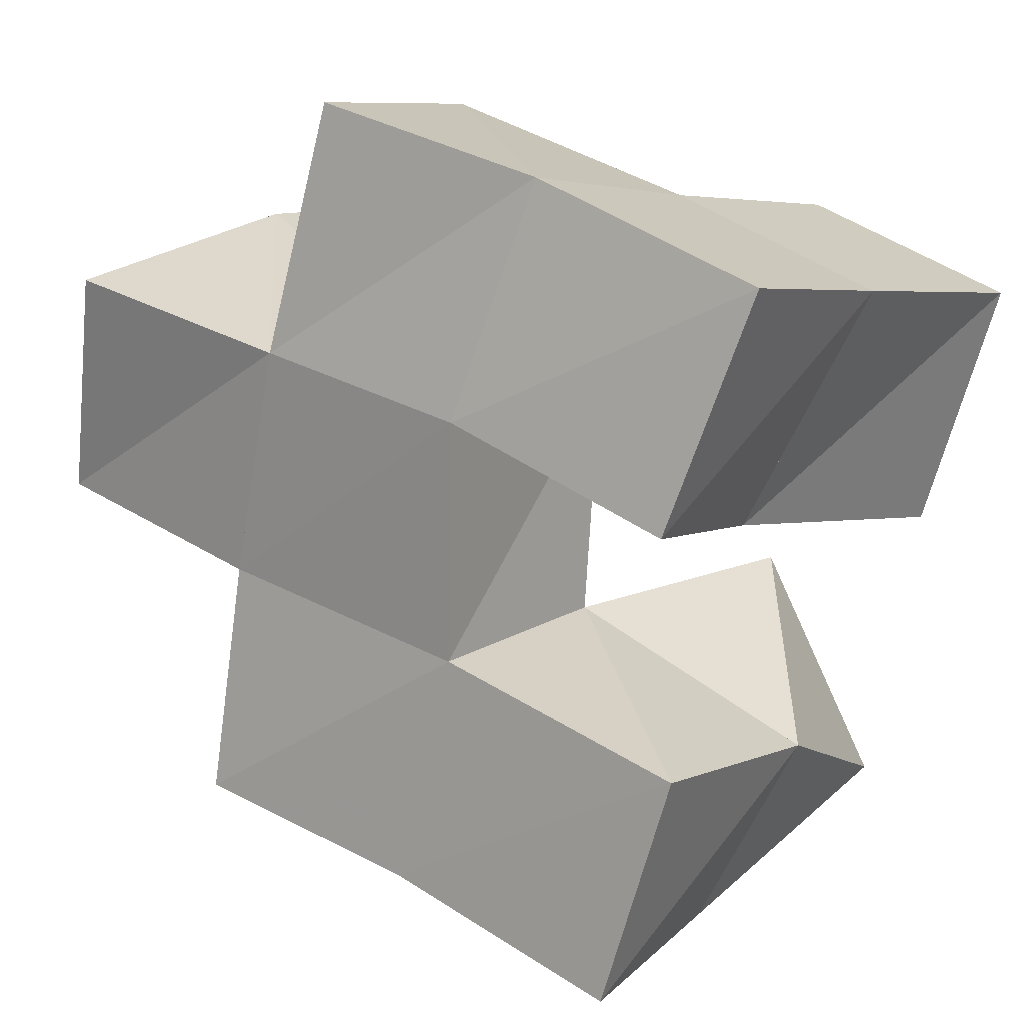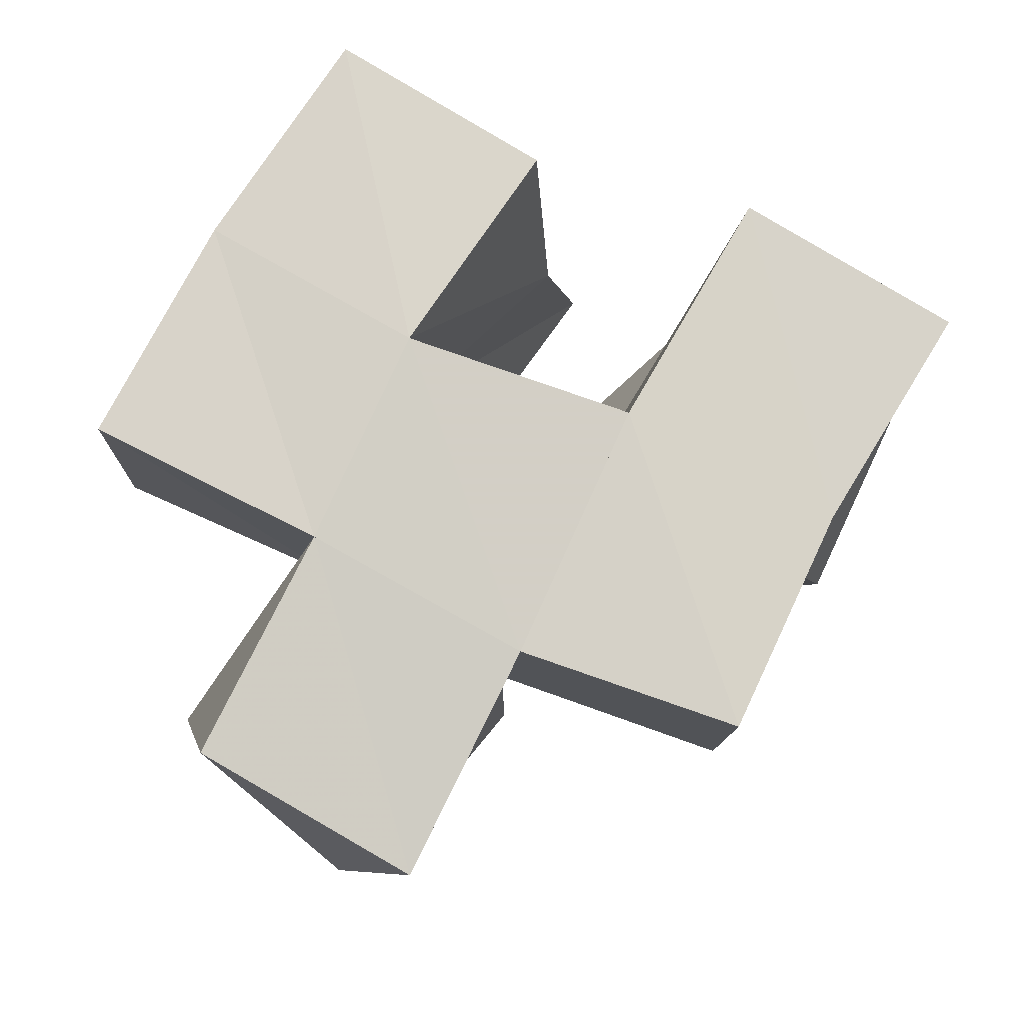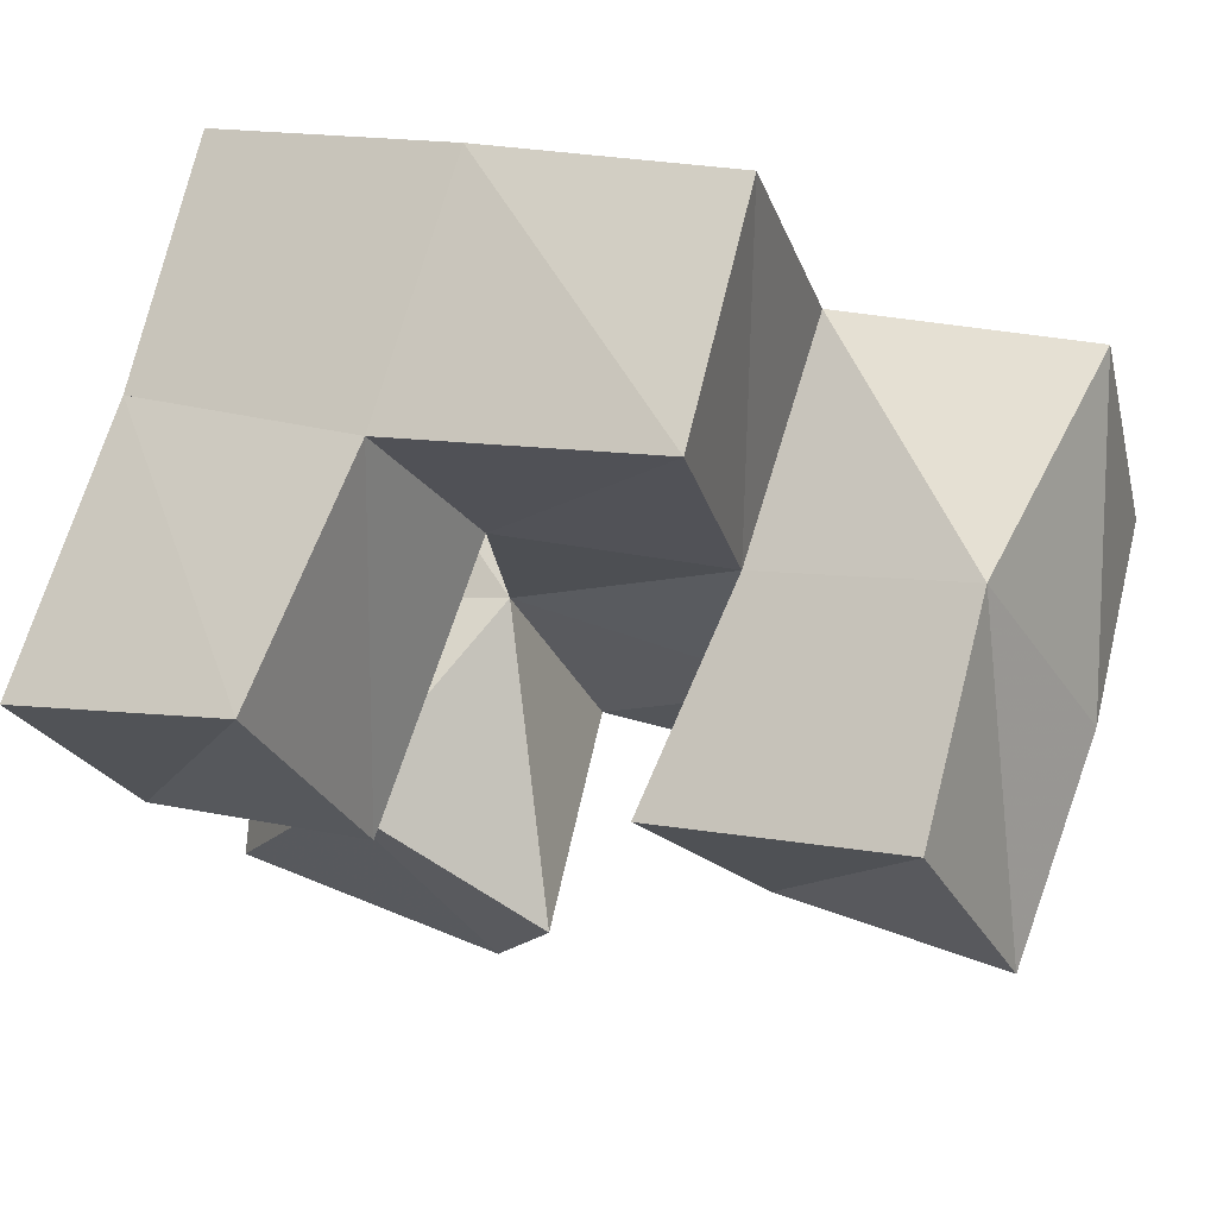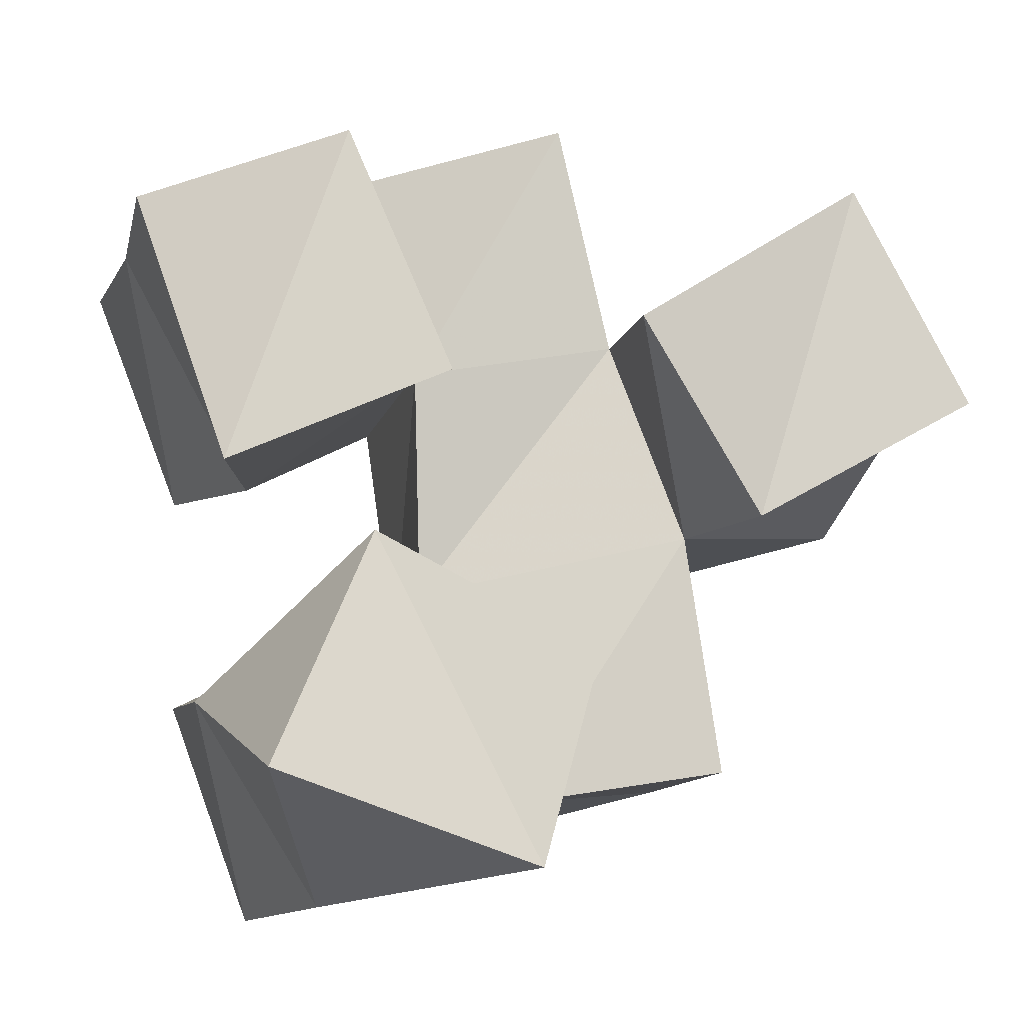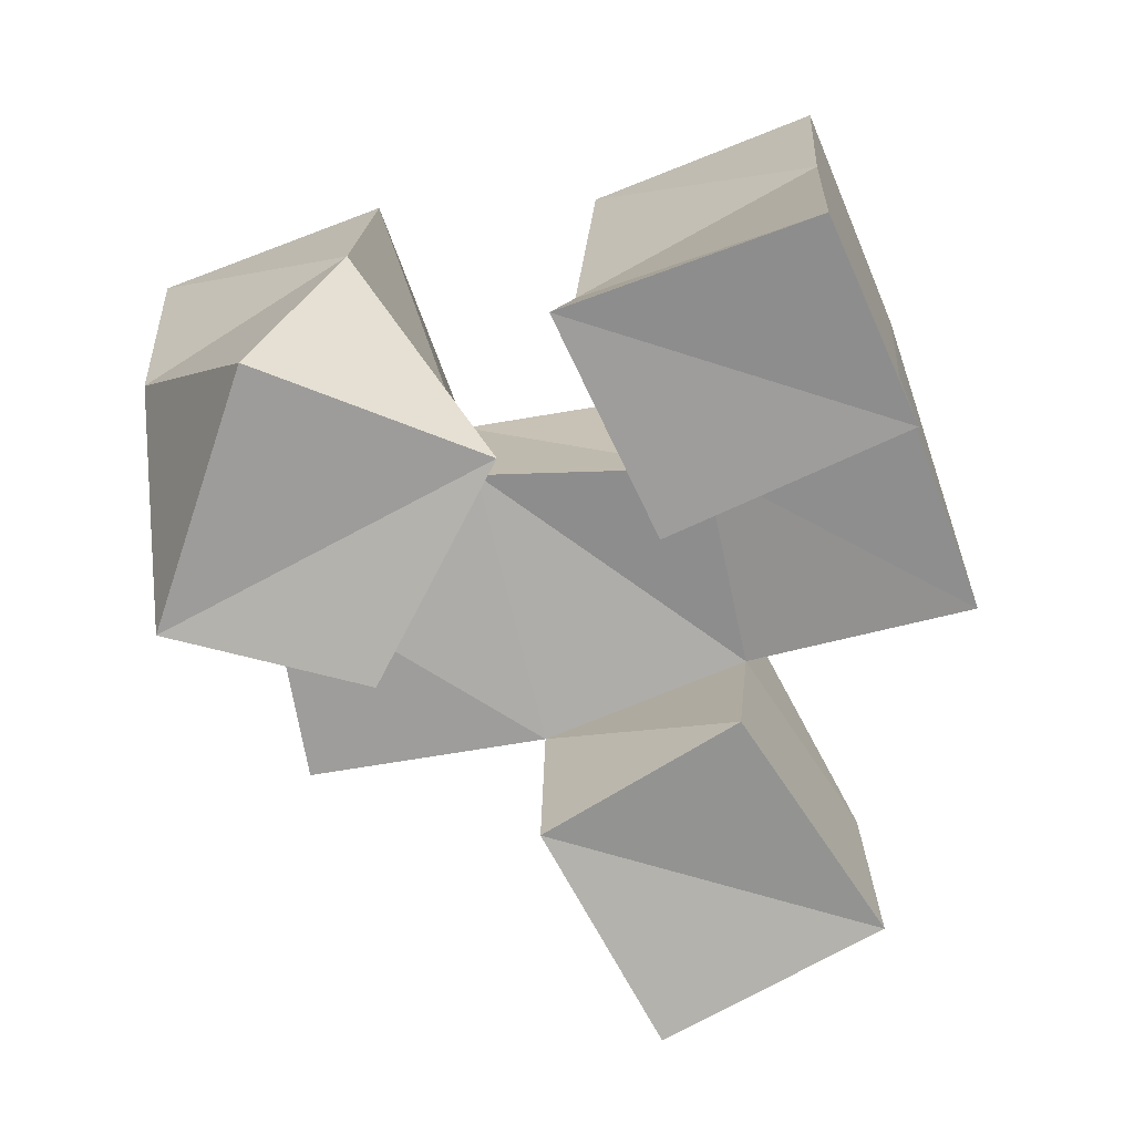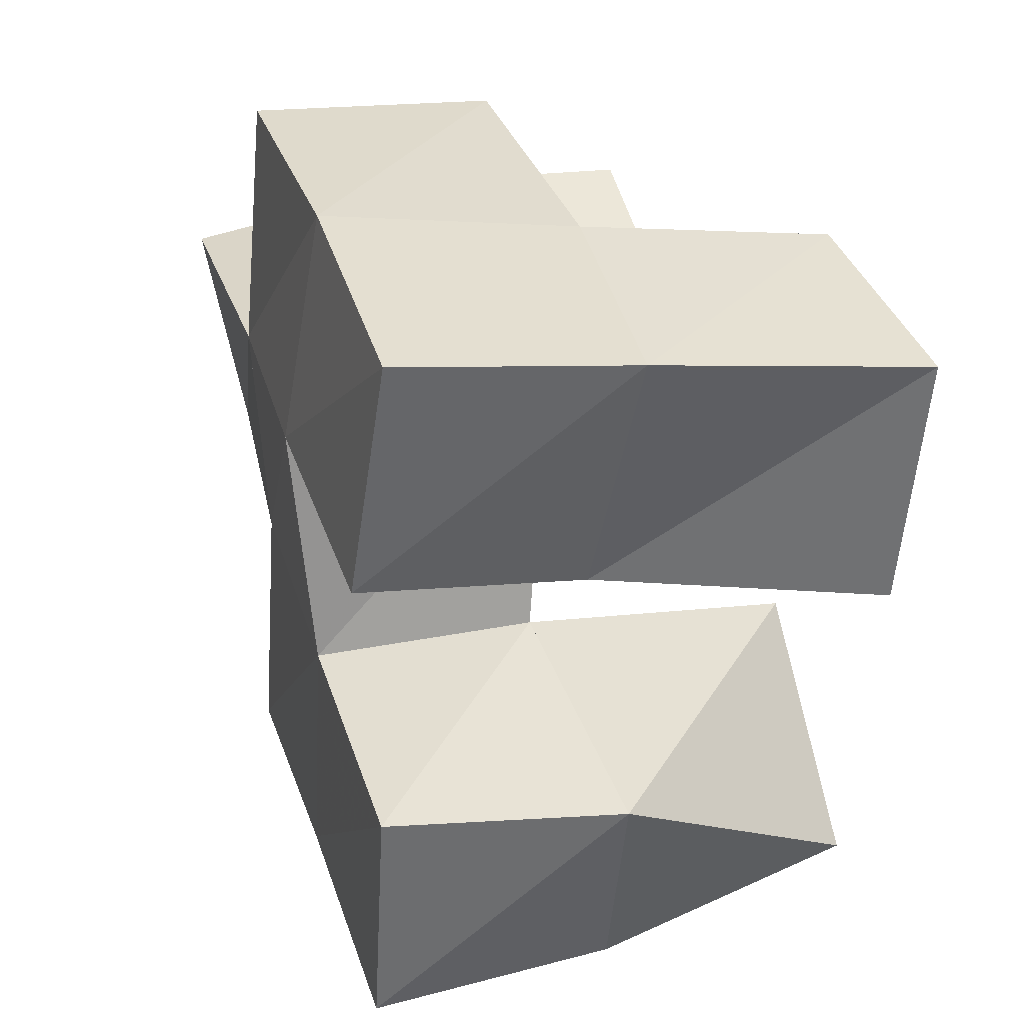
<metadata>
{"format":"obj","ext":"obj","renderer":"f3d","projection":"perspective","resolution":1024,"background":"white","views":[{"elev":8.7,"azim":-148.7,"up":"+Z"},{"elev":75.3,"azim":101.0,"up":"+Y"},{"elev":74.0,"azim":13.2,"up":"+Z"},{"elev":-9.7,"azim":-17.0,"up":"+Z"},{"elev":-66.8,"azim":-89.3,"up":"+Y"},{"elev":16.1,"azim":-109.1,"up":"+Z"}]}
</metadata>
<code>
v 0.4862 0.1026 0.2672
v 0.492 0.1579 0.2703
v 0.5036 0.101 0.2175
v 0.5188 0.1587 0.2222
v 0.5277 0.1052 0.2852
v 0.5361 0.1543 0.2881
v 0.5475 0.1 0.2374
v 0.5543 0.1546 0.2487
v 0.5138 0.1052 0.1607
v 0.508 0.1538 0.1768
v 0.5659 0.1 0.1424
v 0.5329 0.1484 0.1353
v 0.5351 0.1107 0.2071
v 0.5564 0.1573 0.2013
v 0.5774 0.1 0.1834
v 0.5758 0.1504 0.157
v 0.5904 0.1099 0.2537
v 0.599 0.1555 0.2578
v 0.6162 0.1114 0.214
v 0.6136 0.1487 0.2147
v 0.637 0.1086 0.2834
v 0.6381 0.1547 0.2828
v 0.6591 0.1024 0.2382
v 0.664 0.1465 0.2426
v 0.493 0.2067 0.2733
v 0.5115 0.2081 0.2269
v 0.5398 0.2057 0.2924
v 0.5568 0.2088 0.2457
v 0.5114 0.2031 0.1797
v 0.5281 0.2 0.1327
v 0.5621 0.2018 0.1971
v 0.5759 0.1996 0.1506
v 0.6023 0.2052 0.2568
v 0.6166 0.198 0.2101
v 0.651 0.2046 0.27
v 0.666 0.1915 0.2238
v 0.5875 0.1562 0.3068
v 0.5881 0.2053 0.3065
v 0.6212 0.1476 0.1641
v 0.6236 0.1984 0.1626
f 1 2 4
f 3 1 4
f 2 6 8
f 4 2 8
f 6 5 7
f 8 6 7
f 5 1 3
f 7 5 3
f 8 7 3
f 4 8 3
f 2 1 5
f 6 2 5
f 9 10 12
f 11 9 12
f 10 14 16
f 12 10 16
f 14 13 15
f 16 14 15
f 13 9 11
f 15 13 11
f 16 15 11
f 12 16 11
f 10 9 13
f 14 10 13
f 17 18 20
f 19 17 20
f 18 22 24
f 20 18 24
f 22 21 23
f 24 22 23
f 21 17 19
f 23 21 19
f 24 23 19
f 20 24 19
f 18 17 21
f 22 18 21
f 2 25 26
f 4 2 26
f 25 27 28
f 26 25 28
f 27 6 8
f 28 27 8
f 6 2 4
f 8 6 4
f 28 8 4
f 26 28 4
f 25 2 6
f 27 25 6
f 10 29 30
f 12 10 30
f 29 31 32
f 30 29 32
f 31 14 16
f 32 31 16
f 14 10 12
f 16 14 12
f 32 16 12
f 30 32 12
f 29 10 14
f 31 29 14
f 18 33 34
f 20 18 34
f 33 35 36
f 34 33 36
f 35 22 24
f 36 35 24
f 22 18 20
f 24 22 20
f 36 24 20
f 34 36 20
f 33 18 22
f 35 33 22
f 6 27 28
f 8 6 28
f 27 38 33
f 28 27 33
f 38 37 18
f 33 38 18
f 37 6 8
f 18 37 8
f 33 18 8
f 28 33 8
f 27 6 37
f 38 27 37
f 8 28 31
f 14 8 31
f 28 33 34
f 31 28 34
f 33 18 20
f 34 33 20
f 18 8 14
f 20 18 14
f 34 20 14
f 31 34 14
f 28 8 18
f 33 28 18
f 14 31 32
f 16 14 32
f 31 34 40
f 32 31 40
f 34 20 39
f 40 34 39
f 20 14 16
f 39 20 16
f 40 39 16
f 32 40 16
f 31 14 20
f 34 31 20

</code>
